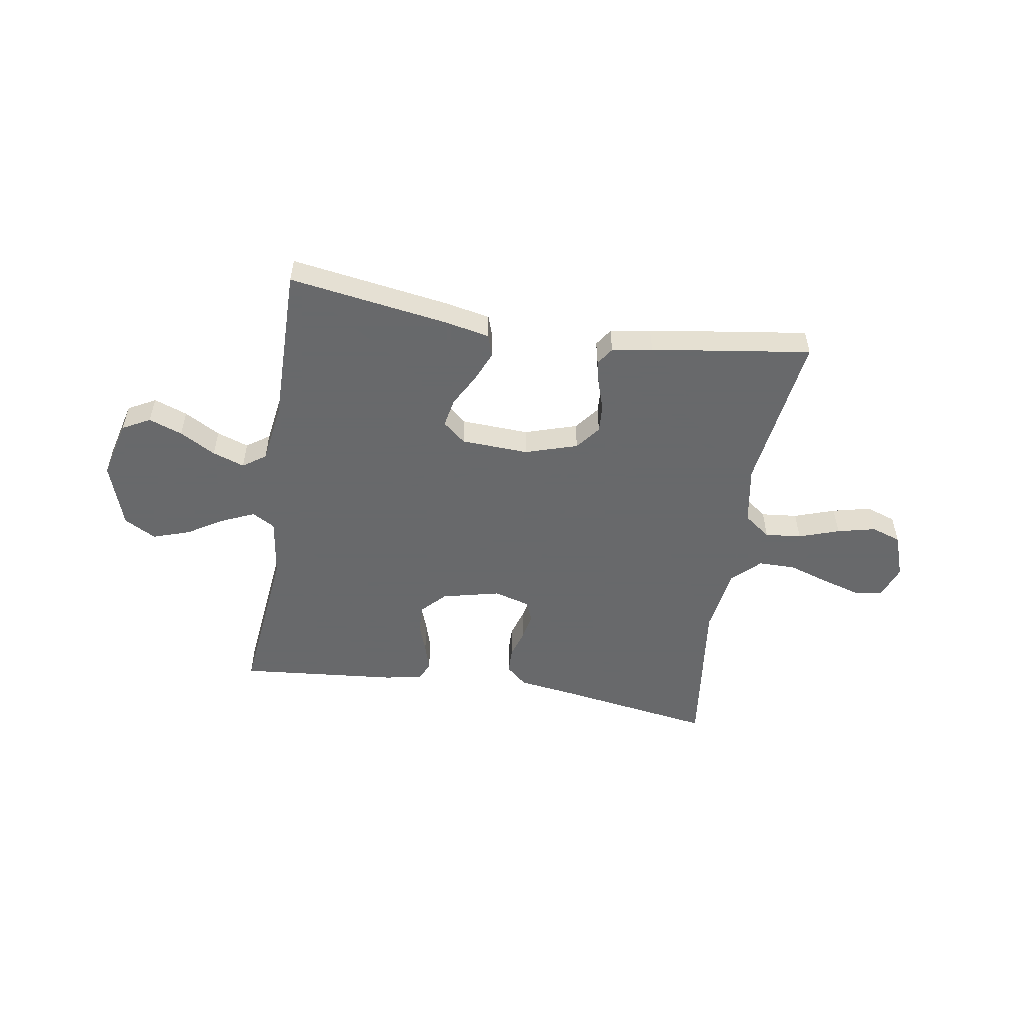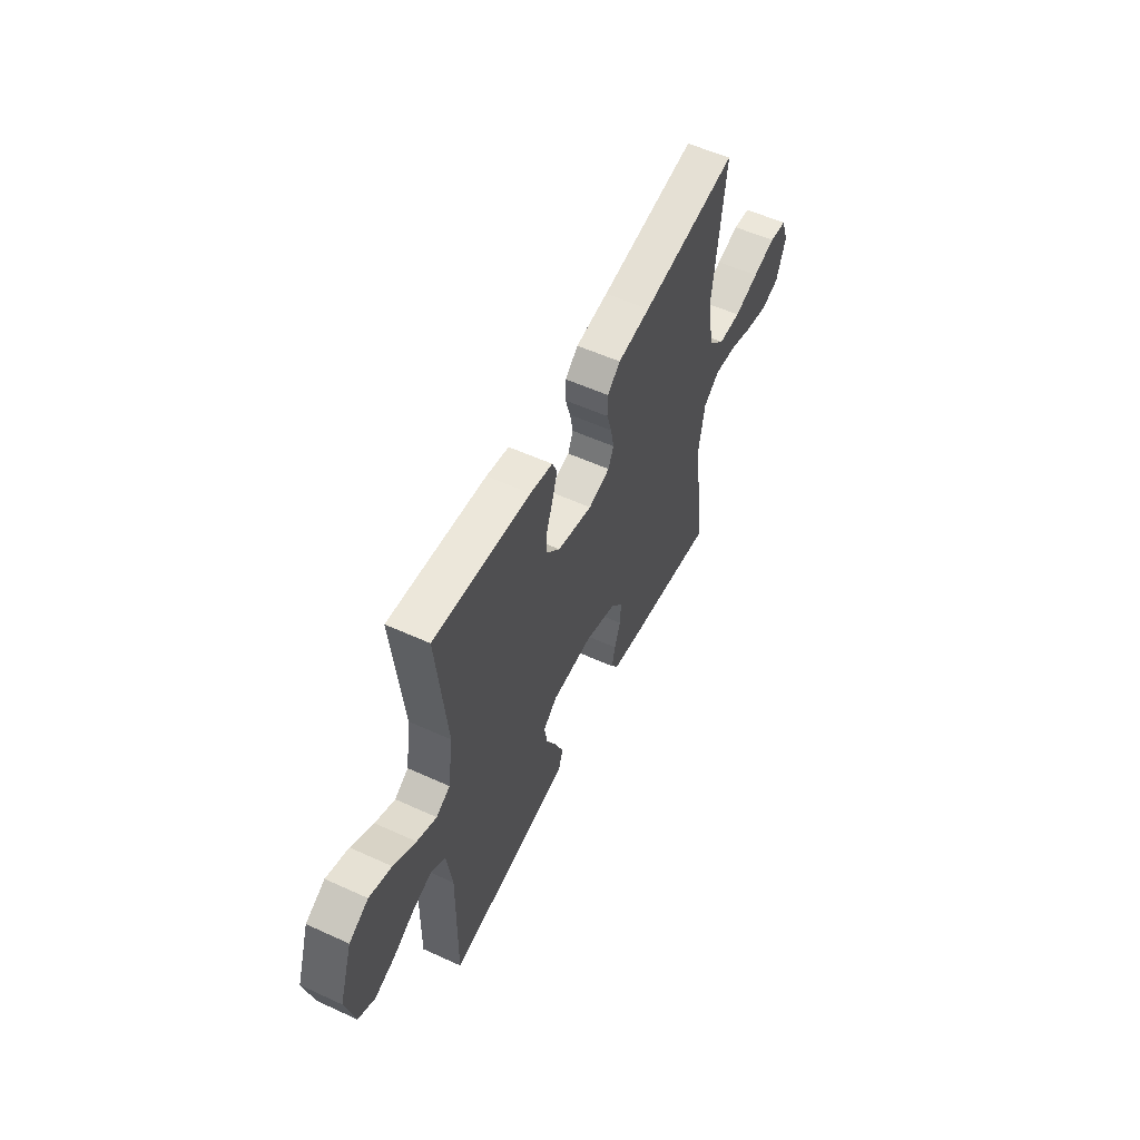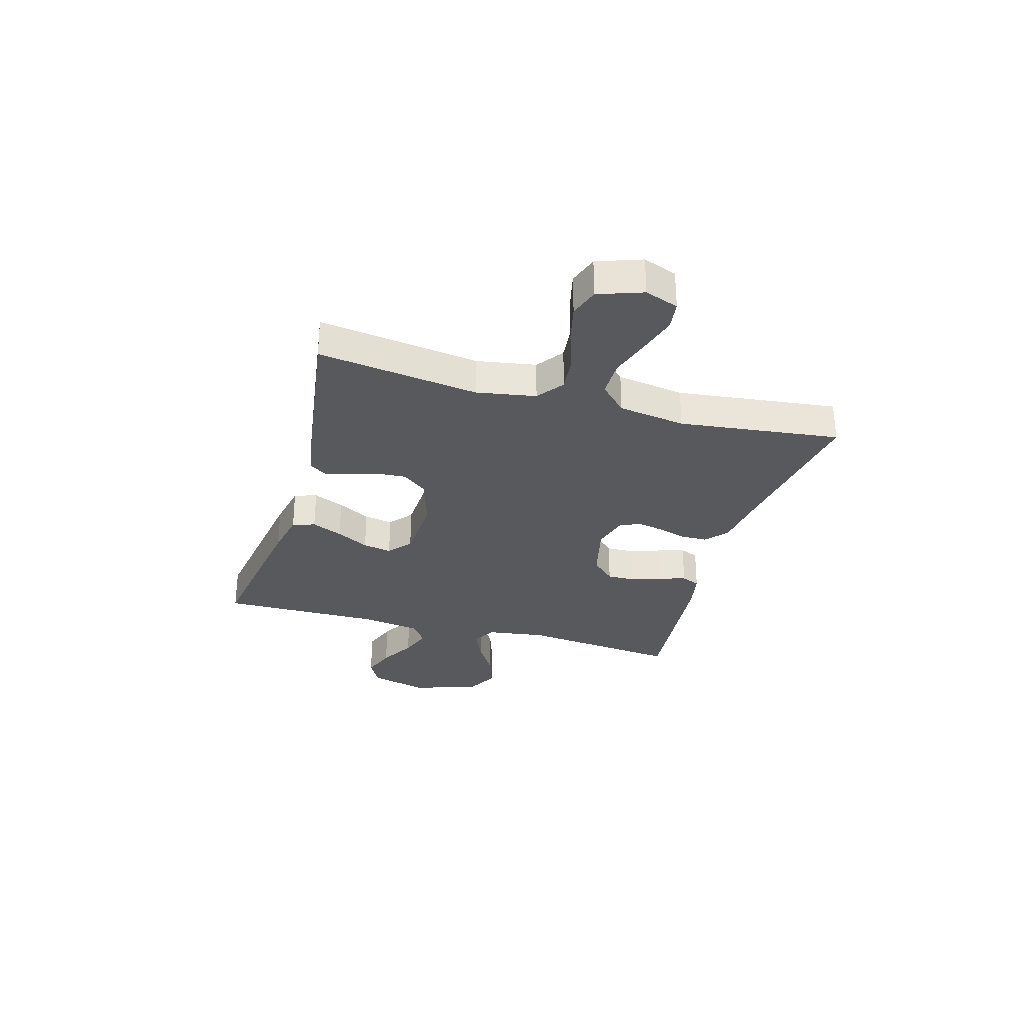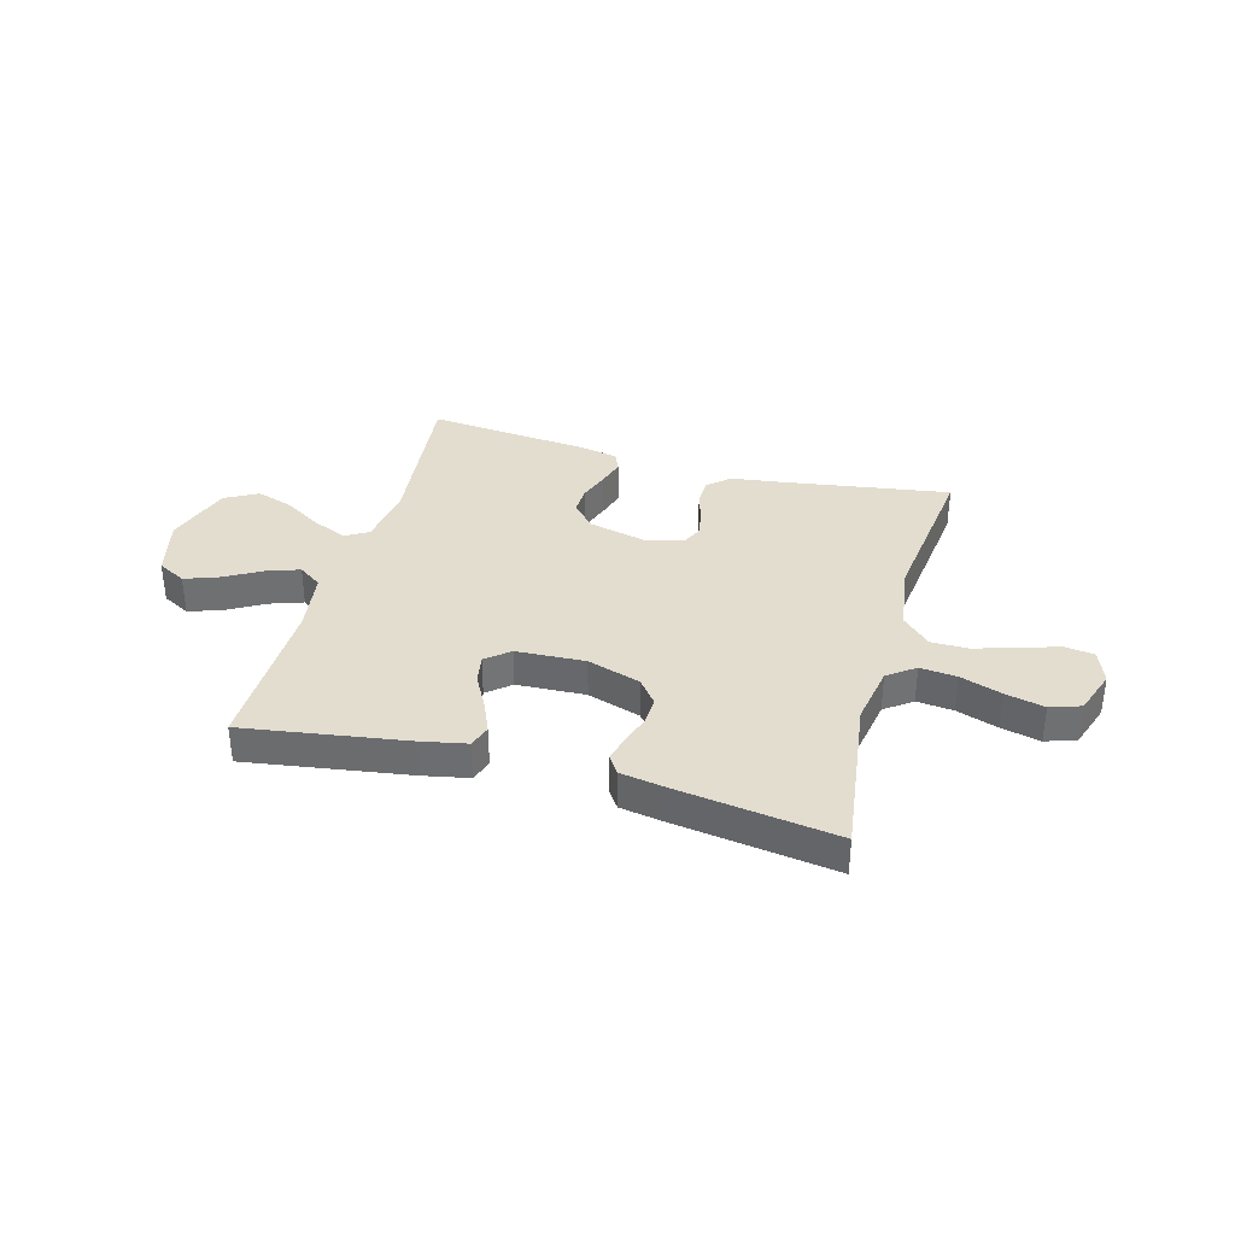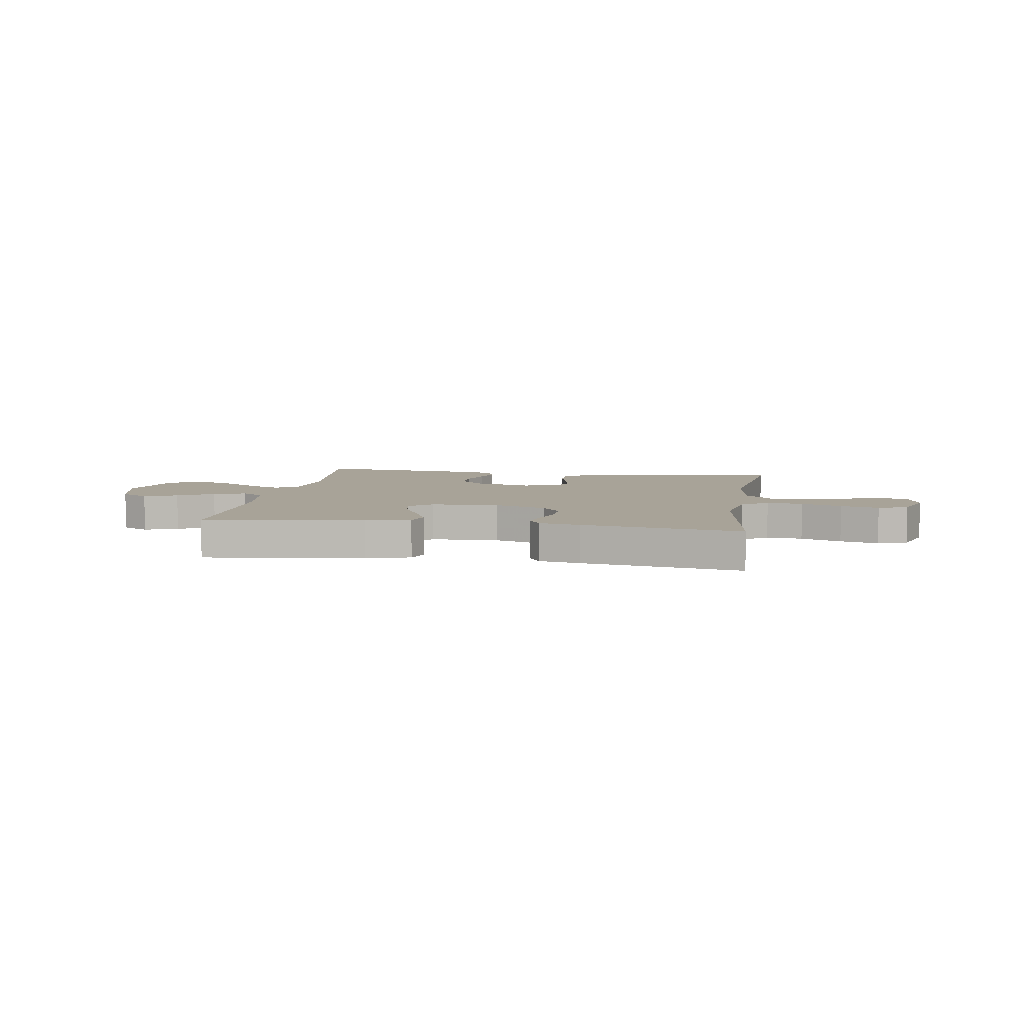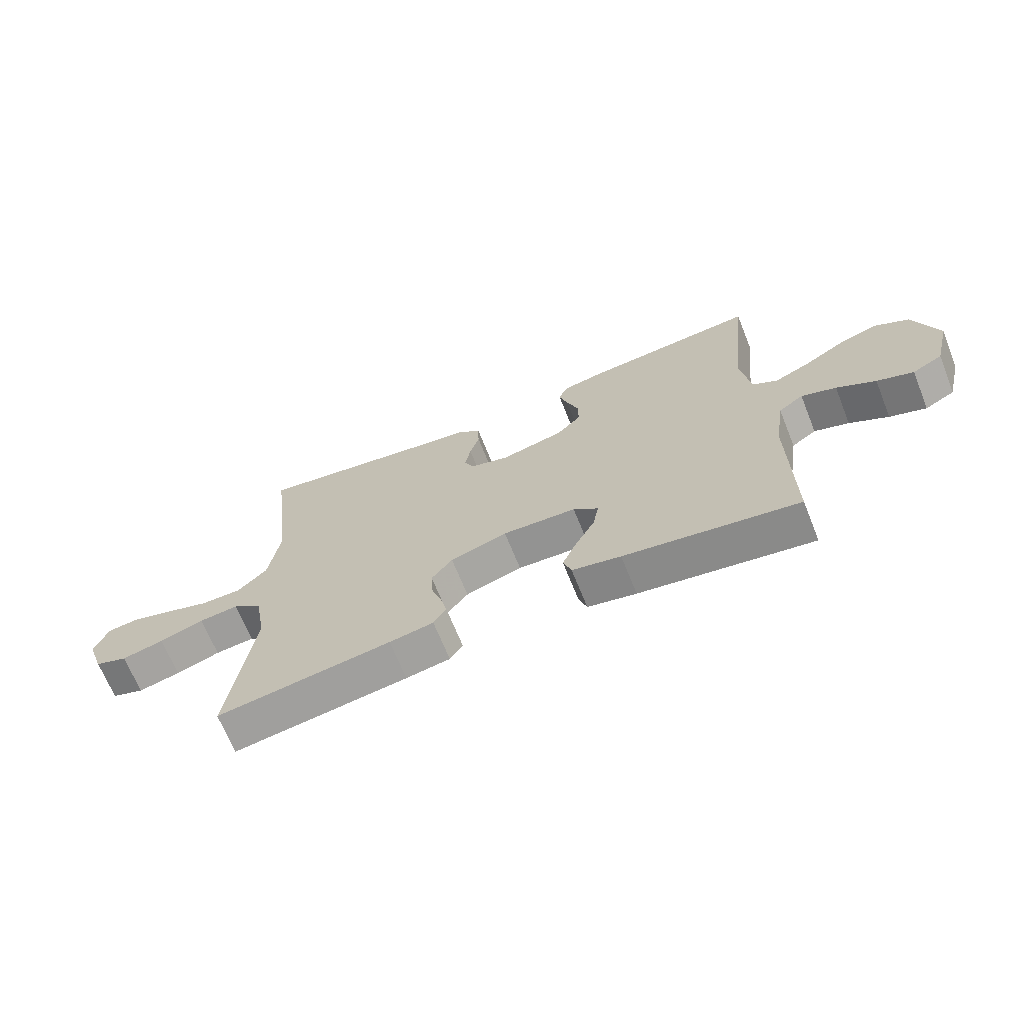
<metadata>
{"format":"obj","ext":"obj","renderer":"f3d","projection":"perspective","resolution":1024,"background":"white","views":[{"elev":-52.6,"azim":170.8,"up":"+Y"},{"elev":55.2,"azim":115.7,"up":"+Z"},{"elev":-30.2,"azim":-105.9,"up":"+Y"},{"elev":35.5,"azim":-164.5,"up":"+Y"},{"elev":6.9,"azim":-170.7,"up":"+Y"},{"elev":-68.0,"azim":21.9,"up":"+Z"}]}
</metadata>
<code>
v -0.5 0.07 0.5
v -0.2 0.07 0.453
v -0.099 0.07 0.439
v -0.059 0.07 0.404
v -0.058 0.07 0.355
v -0.074 0.07 0.302
v -0.084 0.07 0.251
v -0.067 0.07 0.213
v 0 0.07 0.194
v 0.109 0.07 0.22
v 0.151 0.07 0.264
v 0.15 0.07 0.317
v 0.13 0.07 0.373
v 0.115 0.07 0.423
v 0.13 0.07 0.458
v 0.2 0.07 0.472
v 0.5 0.07 0.5
v 0.468 0.07 0.2
v 0.484 0.07 0.089
v 0.527 0.07 0.064
v 0.588 0.07 0.091
v 0.657 0.07 0.133
v 0.726 0.07 0.156
v 0.786 0.07 0.123
v 0.827 0.07 0
v 0.799 0.07 -0.11
v 0.747 0.07 -0.138
v 0.684 0.07 -0.115
v 0.617 0.07 -0.077
v 0.557 0.07 -0.056
v 0.514 0.07 -0.086
v 0.497 0.07 -0.2
v 0.5 0.07 -0.5
v 0.2 0.07 -0.454
v 0.116 0.07 -0.437
v 0.102 0.07 -0.395
v 0.127 0.07 -0.337
v 0.16 0.07 -0.276
v 0.17 0.07 -0.222
v 0.127 0.07 -0.186
v 0 0.07 -0.18
v -0.098 0.07 -0.211
v -0.134 0.07 -0.257
v -0.131 0.07 -0.31
v -0.113 0.07 -0.364
v -0.102 0.07 -0.411
v -0.124 0.07 -0.444
v -0.2 0.07 -0.457
v -0.5 0.07 -0.5
v -0.459 0.07 -0.2
v -0.478 0.07 -0.089
v -0.528 0.07 -0.052
v -0.596 0.07 -0.059
v -0.672 0.07 -0.085
v -0.744 0.07 -0.102
v -0.8 0.07 -0.083
v -0.829 0.07 0
v -0.806 0.07 0.063
v -0.752 0.07 0.07
v -0.681 0.07 0.049
v -0.604 0.07 0.024
v -0.534 0.07 0.024
v -0.483 0.07 0.074
v -0.464 0.07 0.2
v -0.5 0 0.5
v -0.2 0 0.453
v -0.099 0 0.439
v -0.059 0 0.404
v -0.058 0 0.355
v -0.074 0 0.302
v -0.084 0 0.251
v -0.067 0 0.213
v 0 0 0.194
v 0.109 0 0.22
v 0.151 0 0.264
v 0.15 0 0.317
v 0.13 0 0.373
v 0.115 0 0.423
v 0.13 0 0.458
v 0.2 0 0.472
v 0.5 0 0.5
v 0.468 0 0.2
v 0.484 0 0.089
v 0.527 0 0.064
v 0.588 0 0.091
v 0.657 0 0.133
v 0.726 0 0.156
v 0.786 0 0.123
v 0.827 0 0
v 0.799 0 -0.11
v 0.747 0 -0.138
v 0.684 0 -0.115
v 0.617 0 -0.077
v 0.557 0 -0.056
v 0.514 0 -0.086
v 0.497 0 -0.2
v 0.5 0 -0.5
v 0.2 0 -0.454
v 0.116 0 -0.437
v 0.102 0 -0.395
v 0.127 0 -0.337
v 0.16 0 -0.276
v 0.17 0 -0.222
v 0.127 0 -0.186
v 0 0 -0.18
v -0.098 0 -0.211
v -0.134 0 -0.257
v -0.131 0 -0.31
v -0.113 0 -0.364
v -0.102 0 -0.411
v -0.124 0 -0.444
v -0.2 0 -0.457
v -0.5 0 -0.5
v -0.459 0 -0.2
v -0.478 0 -0.089
v -0.528 0 -0.052
v -0.596 0 -0.059
v -0.672 0 -0.085
v -0.744 0 -0.102
v -0.8 0 -0.083
v -0.829 0 0
v -0.806 0 0.063
v -0.752 0 0.07
v -0.681 0 0.049
v -0.604 0 0.024
v -0.534 0 0.024
v -0.483 0 0.074
v -0.464 0 0.2
f 59 60 61
f 58 59 61
f 57 58 61
f 56 57 61
f 55 56 61
f 54 55 61
f 53 54 61
f 52 53 61 62
f 51 52 62 63
f 48 49 50
f 47 48 50
f 46 47 50
f 45 46 50
f 44 45 50
f 51 63 64
f 50 51 64
f 44 50 64
f 43 44 64
f 36 37 38
f 35 36 38
f 34 35 38
f 33 34 38
f 32 33 38
f 31 32 38 39
f 30 31 39 40
f 27 28 29
f 26 27 29
f 25 26 29
f 24 25 29
f 23 24 29
f 22 23 29
f 21 22 29
f 20 21 29 30
f 30 40 41
f 20 30 41
f 19 20 41
f 16 17 18
f 15 16 18
f 14 15 18
f 13 14 18
f 12 13 18
f 11 12 18 19
f 4 5 6
f 3 4 6
f 2 3 6
f 2 6 7
f 2 7 8
f 1 2 8
f 64 1 8
f 43 64 8
f 42 43 8
f 19 41 42
f 11 19 42
f 10 11 42
f 42 8 9
f 9 10 42
f 125 124 123
f 125 123 122
f 125 122 121
f 125 121 120
f 125 120 119
f 125 119 118
f 125 118 117
f 126 125 117 116
f 127 126 116 115
f 114 113 112
f 114 112 111
f 114 111 110
f 114 110 109
f 114 109 108
f 128 127 115
f 128 115 114
f 128 114 108
f 128 108 107
f 102 101 100
f 102 100 99
f 102 99 98
f 102 98 97
f 102 97 96
f 103 102 96 95
f 104 103 95 94
f 93 92 91
f 93 91 90
f 93 90 89
f 93 89 88
f 93 88 87
f 93 87 86
f 93 86 85
f 94 93 85 84
f 105 104 94
f 105 94 84
f 105 84 83
f 82 81 80
f 82 80 79
f 82 79 78
f 82 78 77
f 82 77 76
f 83 82 76 75
f 70 69 68
f 70 68 67
f 70 67 66
f 71 70 66
f 72 71 66
f 72 66 65
f 72 65 128
f 72 128 107
f 72 107 106
f 106 105 83
f 106 83 75
f 106 75 74
f 73 72 106
f 106 74 73
f 1 65 66 2
f 2 66 67 3
f 3 67 68 4
f 4 68 69 5
f 5 69 70 6
f 6 70 71 7
f 7 71 72 8
f 8 72 73 9
f 9 73 74 10
f 10 74 75 11
f 11 75 76 12
f 12 76 77 13
f 13 77 78 14
f 14 78 79 15
f 15 79 80 16
f 16 80 81 17
f 17 81 82 18
f 18 82 83 19
f 19 83 84 20
f 20 84 85 21
f 21 85 86 22
f 22 86 87 23
f 23 87 88 24
f 24 88 89 25
f 25 89 90 26
f 26 90 91 27
f 27 91 92 28
f 28 92 93 29
f 29 93 94 30
f 30 94 95 31
f 31 95 96 32
f 32 96 97 33
f 33 97 98 34
f 34 98 99 35
f 35 99 100 36
f 36 100 101 37
f 37 101 102 38
f 38 102 103 39
f 39 103 104 40
f 40 104 105 41
f 41 105 106 42
f 42 106 107 43
f 43 107 108 44
f 44 108 109 45
f 45 109 110 46
f 46 110 111 47
f 47 111 112 48
f 48 112 113 49
f 49 113 114 50
f 50 114 115 51
f 51 115 116 52
f 52 116 117 53
f 53 117 118 54
f 54 118 119 55
f 55 119 120 56
f 56 120 121 57
f 57 121 122 58
f 58 122 123 59
f 59 123 124 60
f 60 124 125 61
f 61 125 126 62
f 62 126 127 63
f 63 127 128 64
f 64 128 65 1

</code>
